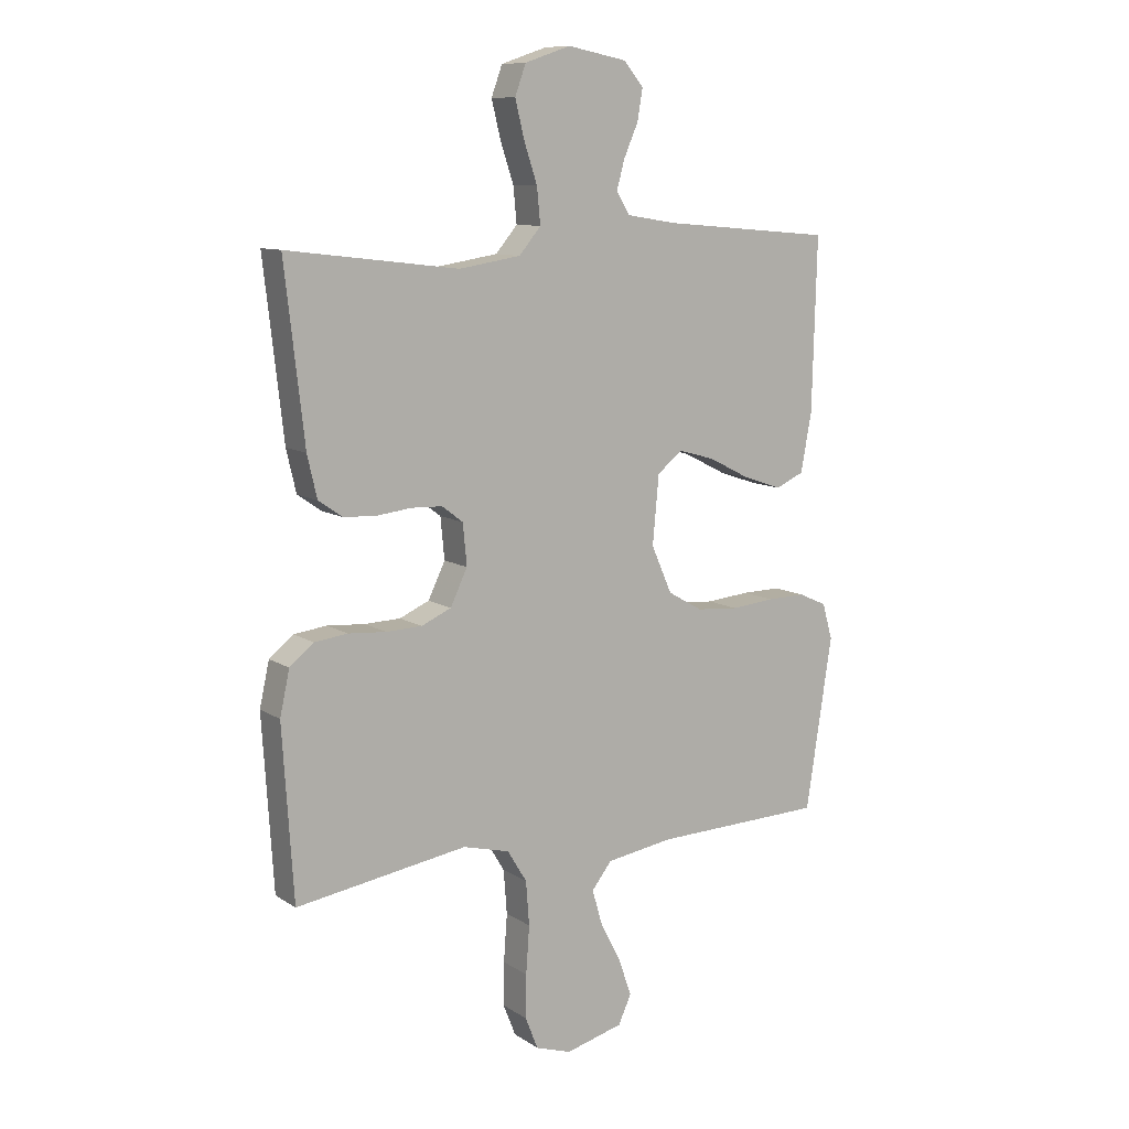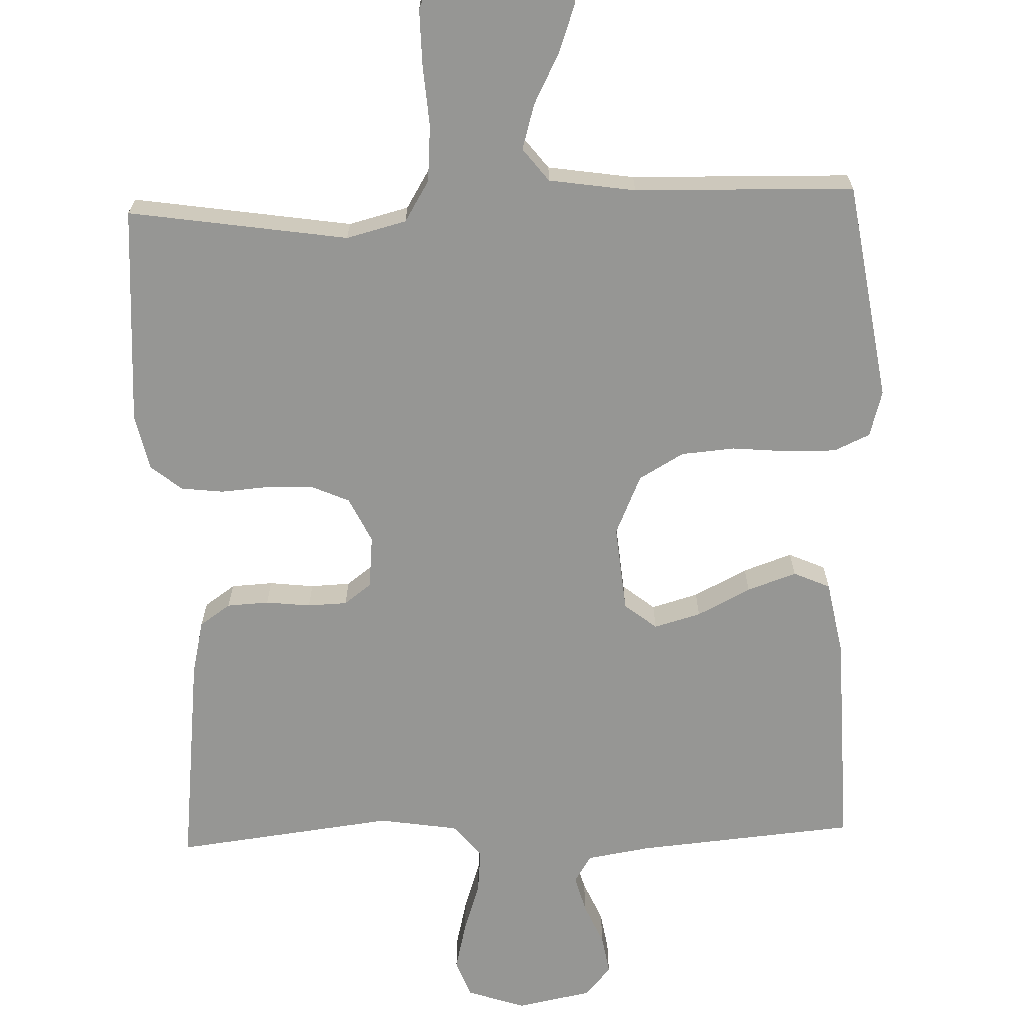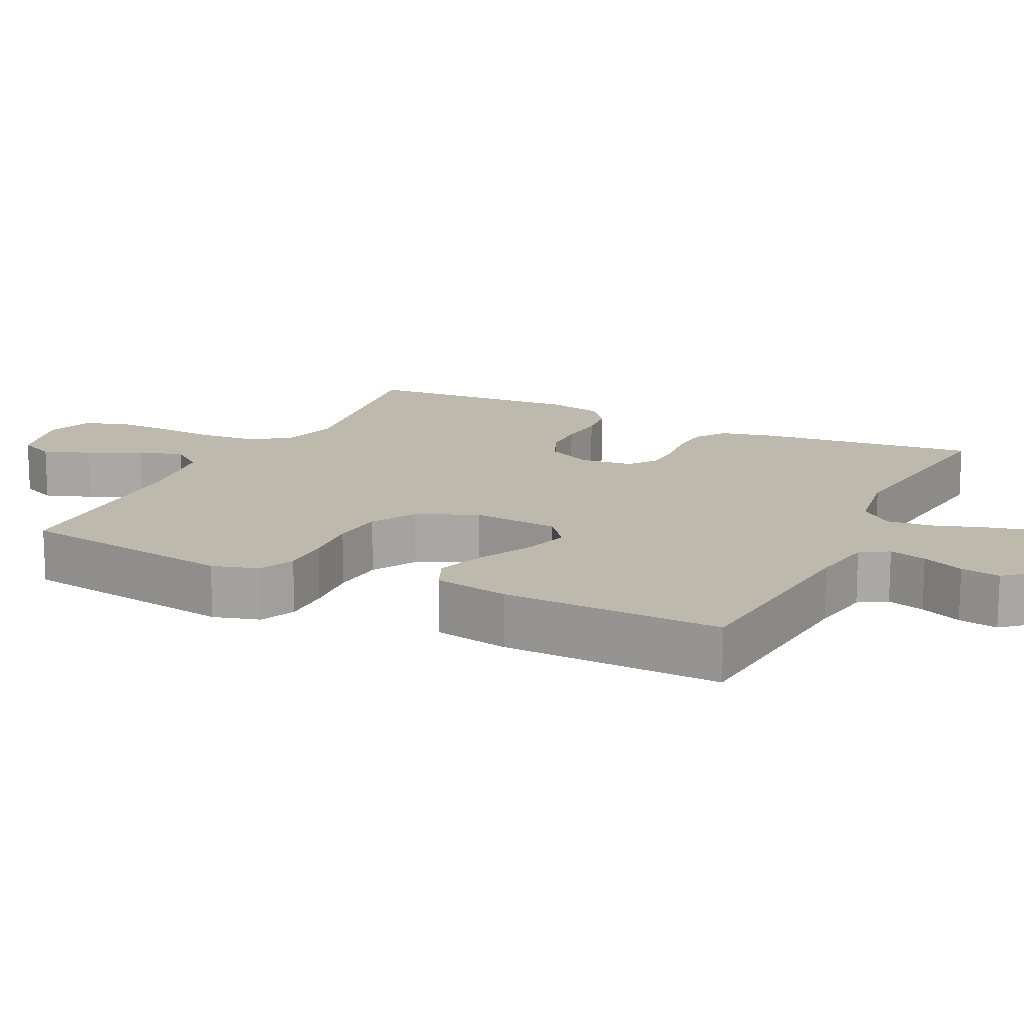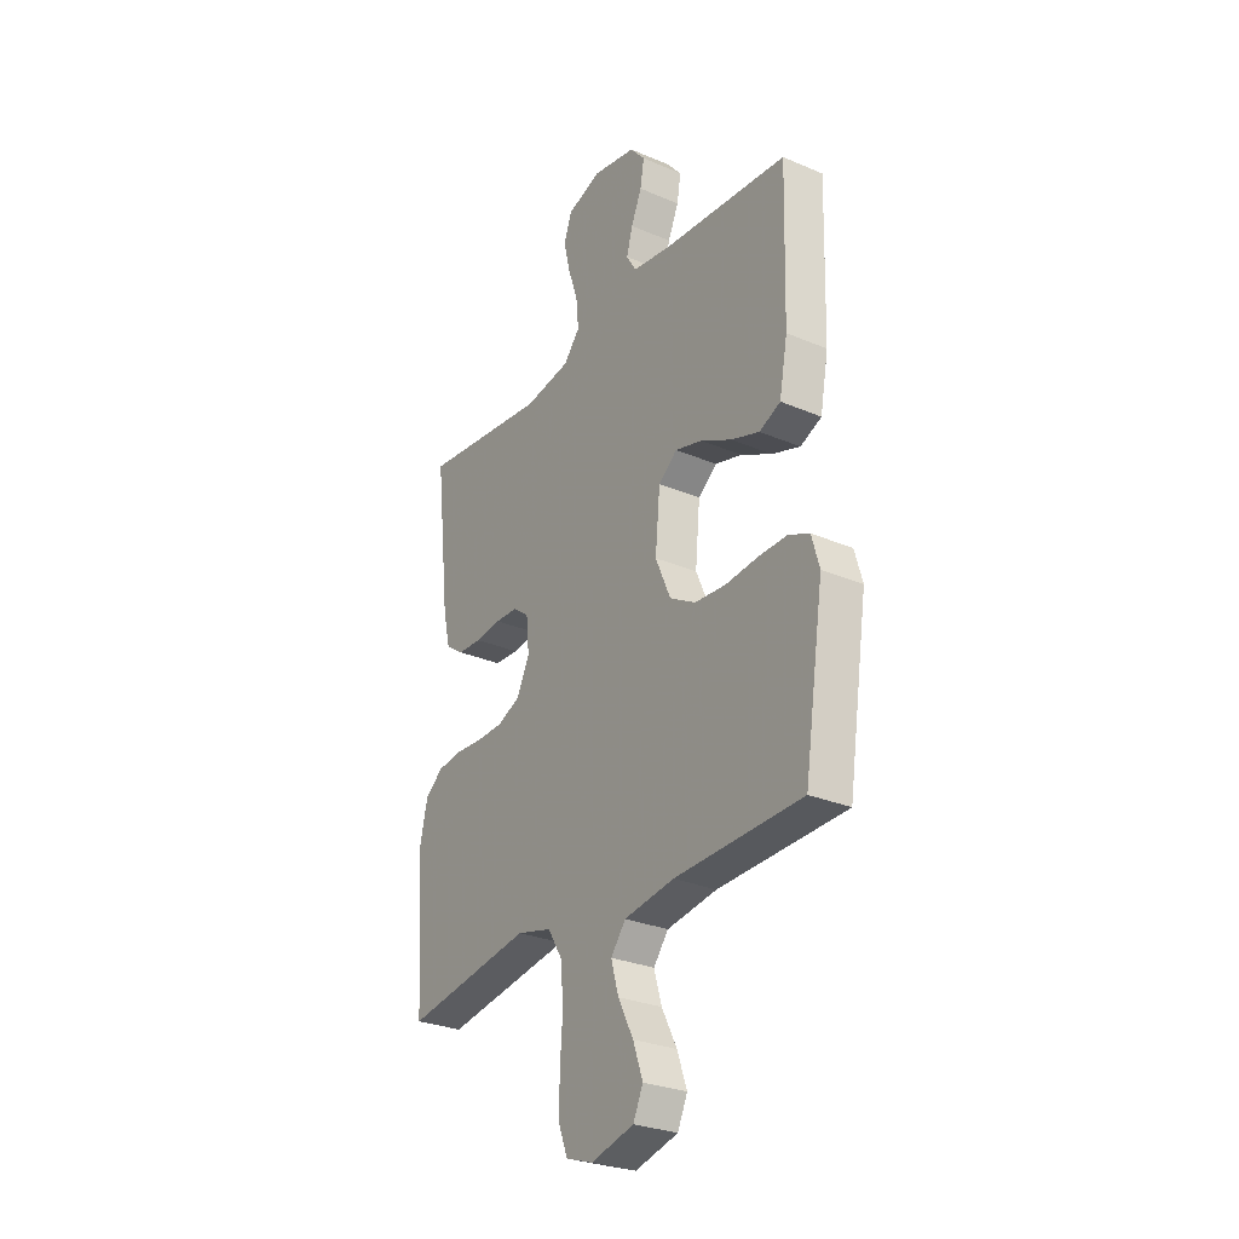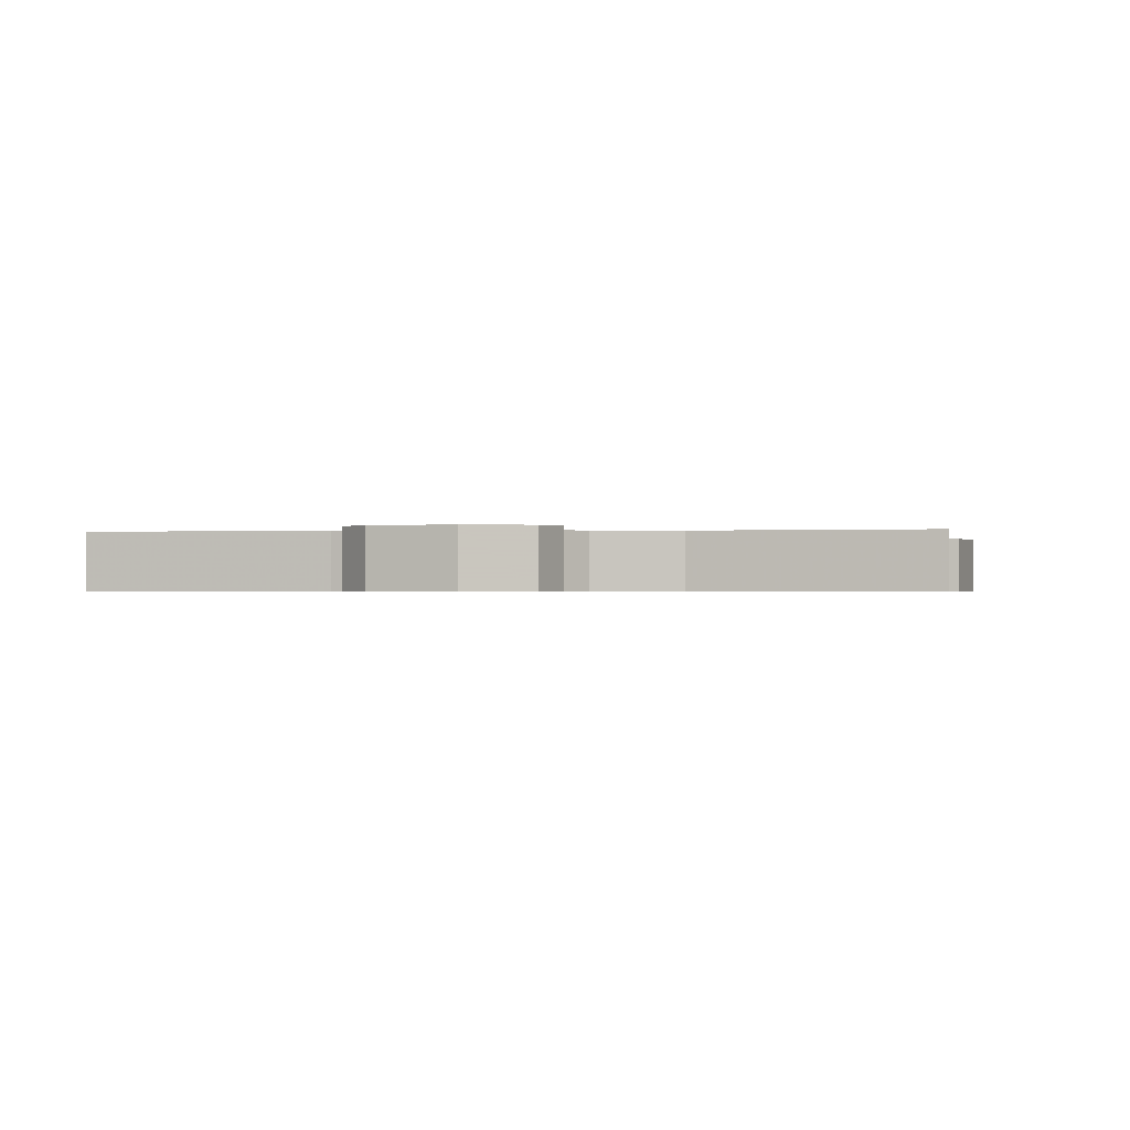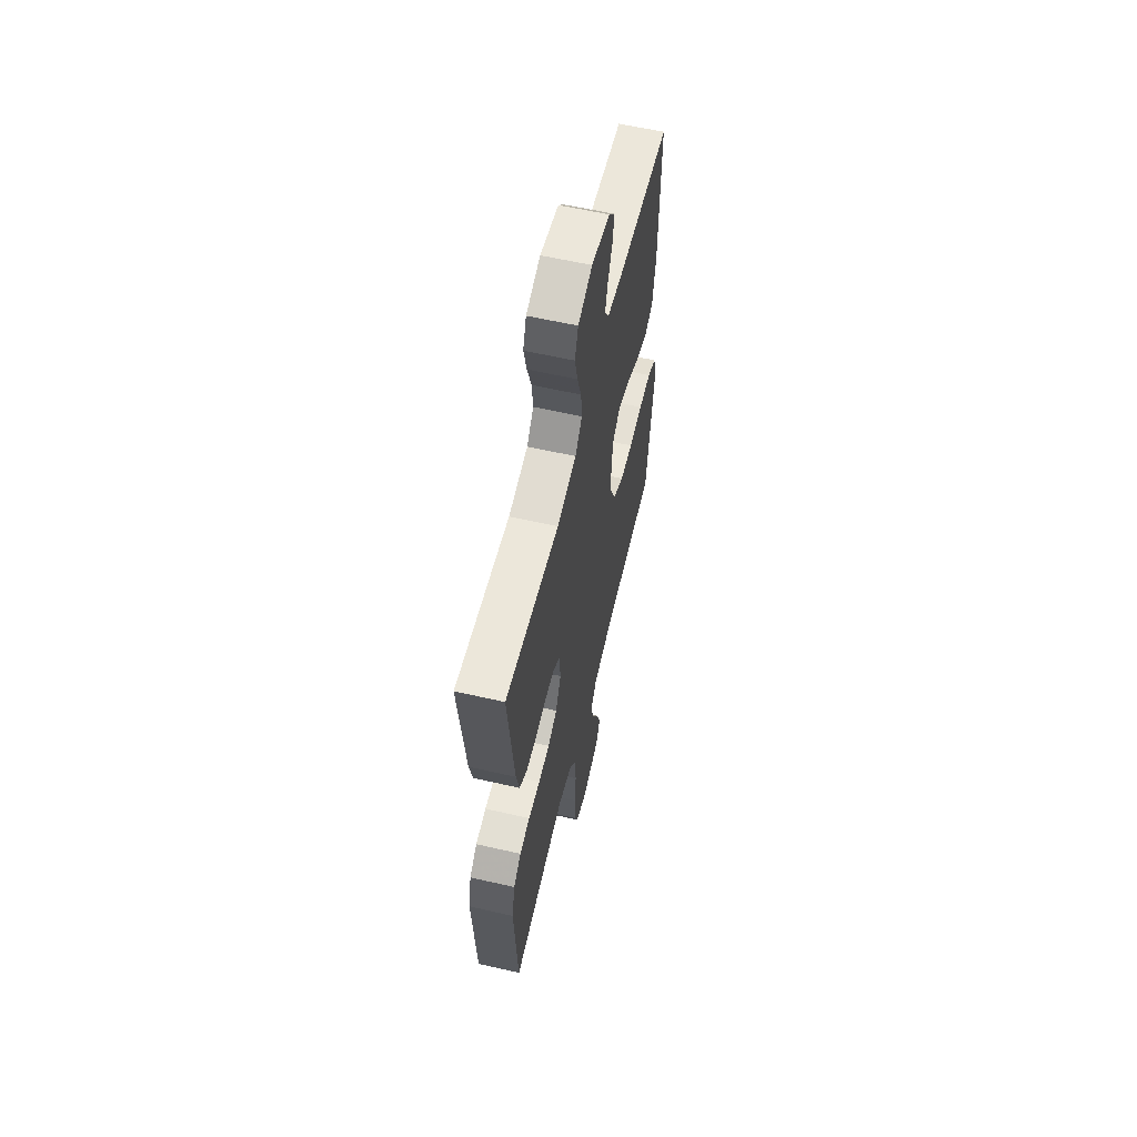
<metadata>
{"format":"obj","ext":"obj","renderer":"f3d","projection":"perspective","resolution":1024,"background":"white","views":[{"elev":10.3,"azim":147.1,"up":"+Z"},{"elev":-67.7,"azim":-178.0,"up":"+Y"},{"elev":15.1,"azim":-64.0,"up":"+Y"},{"elev":-28.3,"azim":-122.8,"up":"+Z"},{"elev":-0.5,"azim":8.7,"up":"+Y"},{"elev":59.7,"azim":103.2,"up":"+Z"}]}
</metadata>
<code>
v -0.5 0.07 0.5
v -0.2 0.07 0.526
v -0.113 0.07 0.54
v -0.09 0.07 0.578
v -0.104 0.07 0.629
v -0.129 0.07 0.686
v -0.138 0.07 0.74
v -0.103 0.07 0.781
v 0 0.07 0.801
v 0.08 0.07 0.774
v 0.099 0.07 0.722
v 0.083 0.07 0.657
v 0.06 0.07 0.588
v 0.054 0.07 0.526
v 0.092 0.07 0.481
v 0.2 0.07 0.464
v 0.5 0.07 0.5
v 0.466 0.07 0.2
v 0.449 0.07 0.127
v 0.407 0.07 0.098
v 0.35 0.07 0.095
v 0.289 0.07 0.102
v 0.235 0.07 0.1
v 0.198 0.07 0.072
v 0.191 0.07 0
v 0.221 0.07 -0.062
v 0.273 0.07 -0.085
v 0.336 0.07 -0.087
v 0.402 0.07 -0.082
v 0.46 0.07 -0.089
v 0.502 0.07 -0.123
v 0.519 0.07 -0.2
v 0.5 0.07 -0.5
v 0.2 0.07 -0.454
v 0.118 0.07 -0.475
v 0.084 0.07 -0.531
v 0.078 0.07 -0.608
v 0.084 0.07 -0.691
v 0.085 0.07 -0.767
v 0.063 0.07 -0.823
v 0 0.07 -0.844
v -0.101 0.07 -0.818
v -0.124 0.07 -0.768
v -0.101 0.07 -0.703
v -0.065 0.07 -0.633
v -0.047 0.07 -0.571
v -0.082 0.07 -0.526
v -0.2 0.07 -0.508
v -0.5 0.07 -0.5
v -0.546 0.07 -0.2
v -0.528 0.07 -0.137
v -0.479 0.07 -0.115
v -0.411 0.07 -0.116
v -0.334 0.07 -0.123
v -0.261 0.07 -0.117
v -0.2 0.07 -0.082
v -0.164 0.07 0
v -0.175 0.07 0.119
v -0.219 0.07 0.154
v -0.283 0.07 0.136
v -0.356 0.07 0.099
v -0.423 0.07 0.076
v -0.473 0.07 0.098
v -0.492 0.07 0.2
v -0.5 0 0.5
v -0.2 0 0.526
v -0.113 0 0.54
v -0.09 0 0.578
v -0.104 0 0.629
v -0.129 0 0.686
v -0.138 0 0.74
v -0.103 0 0.781
v 0 0 0.801
v 0.08 0 0.774
v 0.099 0 0.722
v 0.083 0 0.657
v 0.06 0 0.588
v 0.054 0 0.526
v 0.092 0 0.481
v 0.2 0 0.464
v 0.5 0 0.5
v 0.466 0 0.2
v 0.449 0 0.127
v 0.407 0 0.098
v 0.35 0 0.095
v 0.289 0 0.102
v 0.235 0 0.1
v 0.198 0 0.072
v 0.191 0 0
v 0.221 0 -0.062
v 0.273 0 -0.085
v 0.336 0 -0.087
v 0.402 0 -0.082
v 0.46 0 -0.089
v 0.502 0 -0.123
v 0.519 0 -0.2
v 0.5 0 -0.5
v 0.2 0 -0.454
v 0.118 0 -0.475
v 0.084 0 -0.531
v 0.078 0 -0.608
v 0.084 0 -0.691
v 0.085 0 -0.767
v 0.063 0 -0.823
v 0 0 -0.844
v -0.101 0 -0.818
v -0.124 0 -0.768
v -0.101 0 -0.703
v -0.065 0 -0.633
v -0.047 0 -0.571
v -0.082 0 -0.526
v -0.2 0 -0.508
v -0.5 0 -0.5
v -0.546 0 -0.2
v -0.528 0 -0.137
v -0.479 0 -0.115
v -0.411 0 -0.116
v -0.334 0 -0.123
v -0.261 0 -0.117
v -0.2 0 -0.082
v -0.164 0 0
v -0.175 0 0.119
v -0.219 0 0.154
v -0.283 0 0.136
v -0.356 0 0.099
v -0.423 0 0.076
v -0.473 0 0.098
v -0.492 0 0.2
f 63 64 1 2
f 60 61 62 63
f 59 60 63 2
f 58 59 2 3
f 57 58 3 4
f 51 52 53 54
f 49 50 51 54
f 48 49 54 55
f 47 48 55 56
f 42 43 44 45
f 42 45 46
f 41 42 46
f 40 41 46
f 37 38 39 40
f 37 40 46
f 36 37 46 47
f 31 32 33 34
f 31 34 35
f 28 29 30 31
f 27 28 31 35
f 26 27 35 36
f 19 20 21 22
f 19 22 23
f 16 17 18 19
f 15 16 19 23
f 14 15 23 24
f 10 11 12 13
f 8 9 10 13
f 8 13 14
f 5 6 7 8
f 4 5 8 14
f 57 4 14 24
f 25 26 36 47
f 47 56 57
f 24 25 47 57
f 66 65 128 127
f 127 126 125 124
f 66 127 124 123
f 67 66 123 122
f 68 67 122 121
f 118 117 116 115
f 118 115 114 113
f 119 118 113 112
f 120 119 112 111
f 109 108 107 106
f 110 109 106
f 110 106 105
f 110 105 104
f 104 103 102 101
f 110 104 101
f 111 110 101 100
f 98 97 96 95
f 99 98 95
f 95 94 93 92
f 99 95 92 91
f 100 99 91 90
f 86 85 84 83
f 87 86 83
f 83 82 81 80
f 87 83 80 79
f 88 87 79 78
f 77 76 75 74
f 77 74 73 72
f 78 77 72
f 72 71 70 69
f 78 72 69 68
f 88 78 68 121
f 111 100 90 89
f 121 120 111
f 121 111 89 88
f 1 65 66 2
f 2 66 67 3
f 3 67 68 4
f 4 68 69 5
f 5 69 70 6
f 6 70 71 7
f 7 71 72 8
f 8 72 73 9
f 9 73 74 10
f 10 74 75 11
f 11 75 76 12
f 12 76 77 13
f 13 77 78 14
f 14 78 79 15
f 15 79 80 16
f 16 80 81 17
f 17 81 82 18
f 18 82 83 19
f 19 83 84 20
f 20 84 85 21
f 21 85 86 22
f 22 86 87 23
f 23 87 88 24
f 24 88 89 25
f 25 89 90 26
f 26 90 91 27
f 27 91 92 28
f 28 92 93 29
f 29 93 94 30
f 30 94 95 31
f 31 95 96 32
f 32 96 97 33
f 33 97 98 34
f 34 98 99 35
f 35 99 100 36
f 36 100 101 37
f 37 101 102 38
f 38 102 103 39
f 39 103 104 40
f 40 104 105 41
f 41 105 106 42
f 42 106 107 43
f 43 107 108 44
f 44 108 109 45
f 45 109 110 46
f 46 110 111 47
f 47 111 112 48
f 48 112 113 49
f 49 113 114 50
f 50 114 115 51
f 51 115 116 52
f 52 116 117 53
f 53 117 118 54
f 54 118 119 55
f 55 119 120 56
f 56 120 121 57
f 57 121 122 58
f 58 122 123 59
f 59 123 124 60
f 60 124 125 61
f 61 125 126 62
f 62 126 127 63
f 63 127 128 64
f 64 128 65 1

</code>
